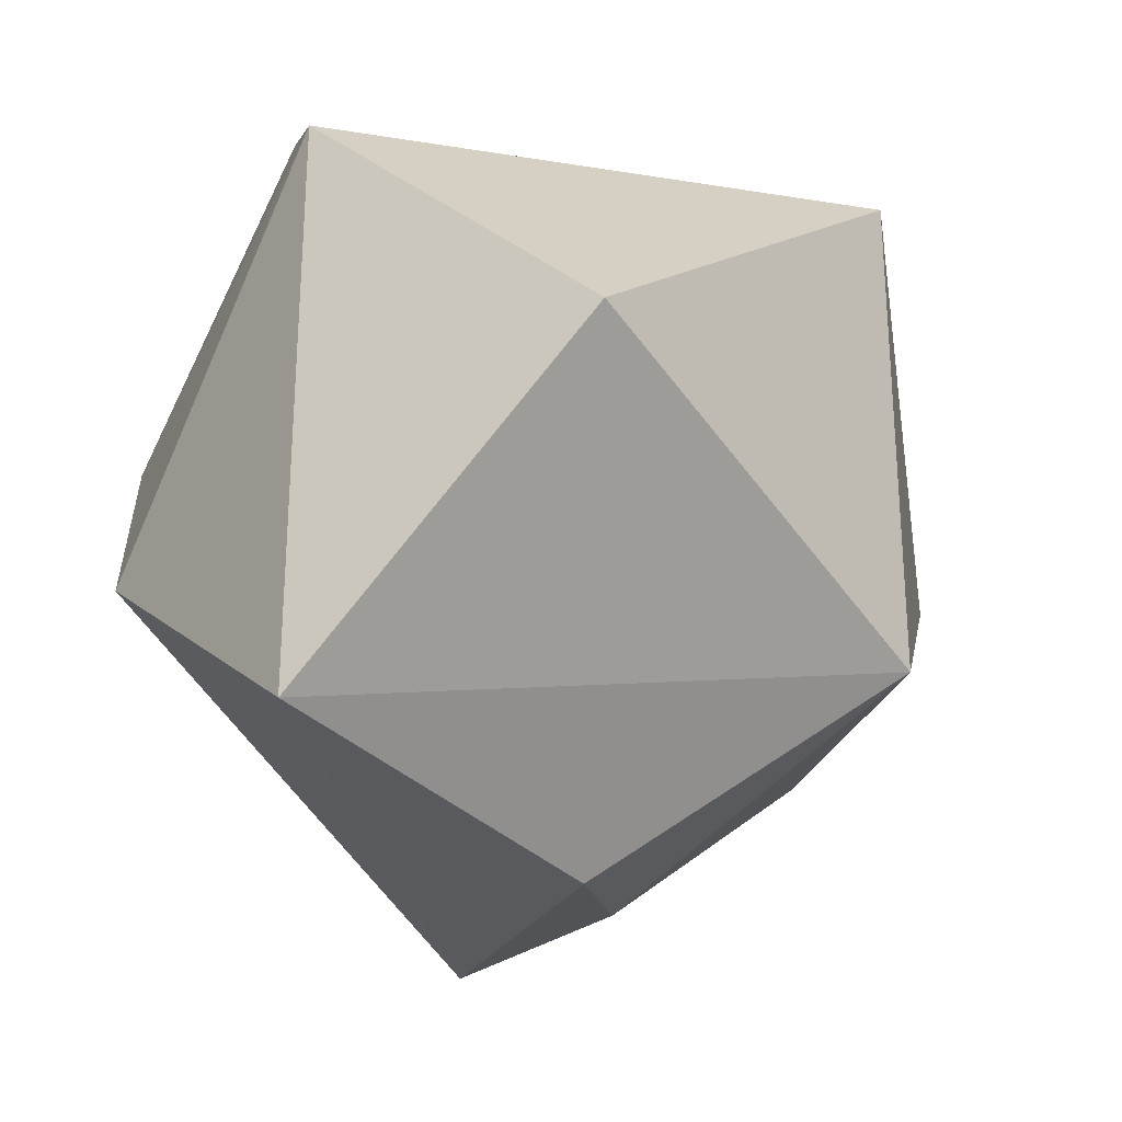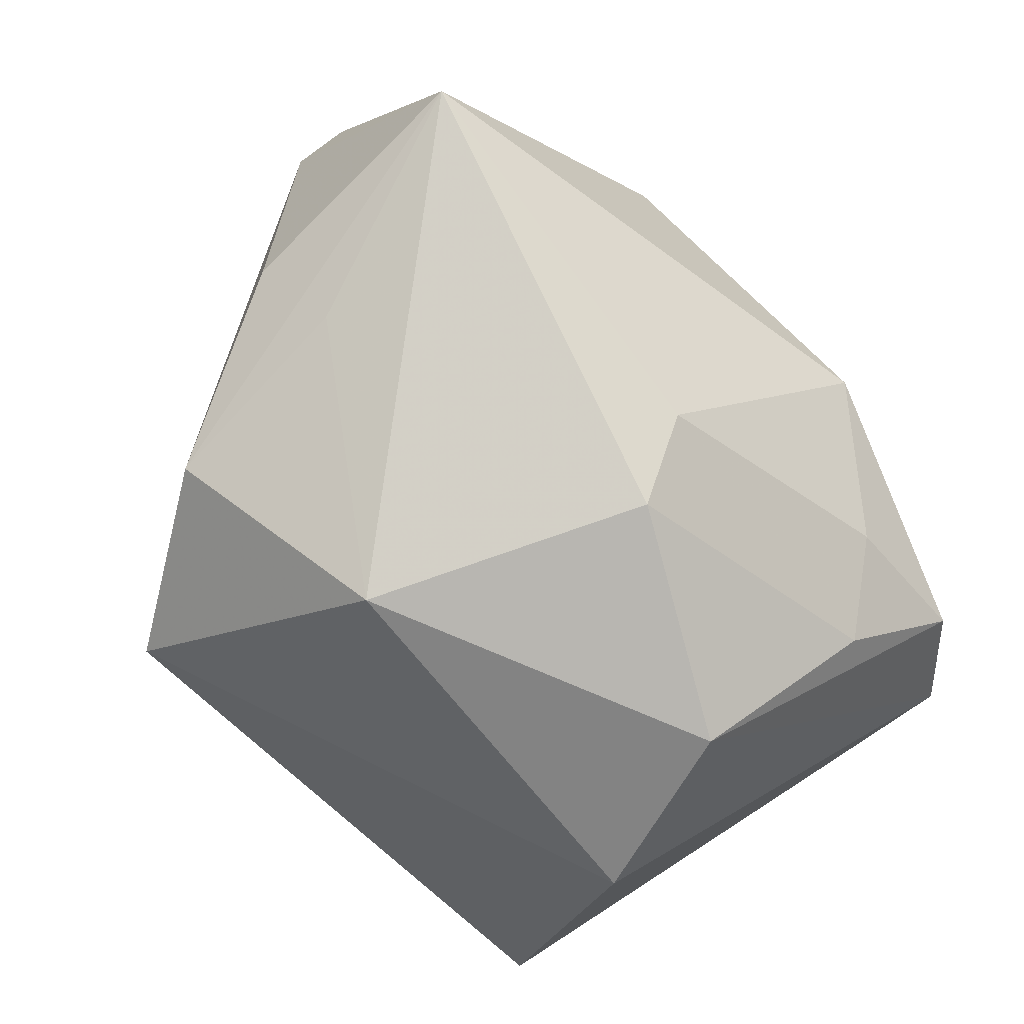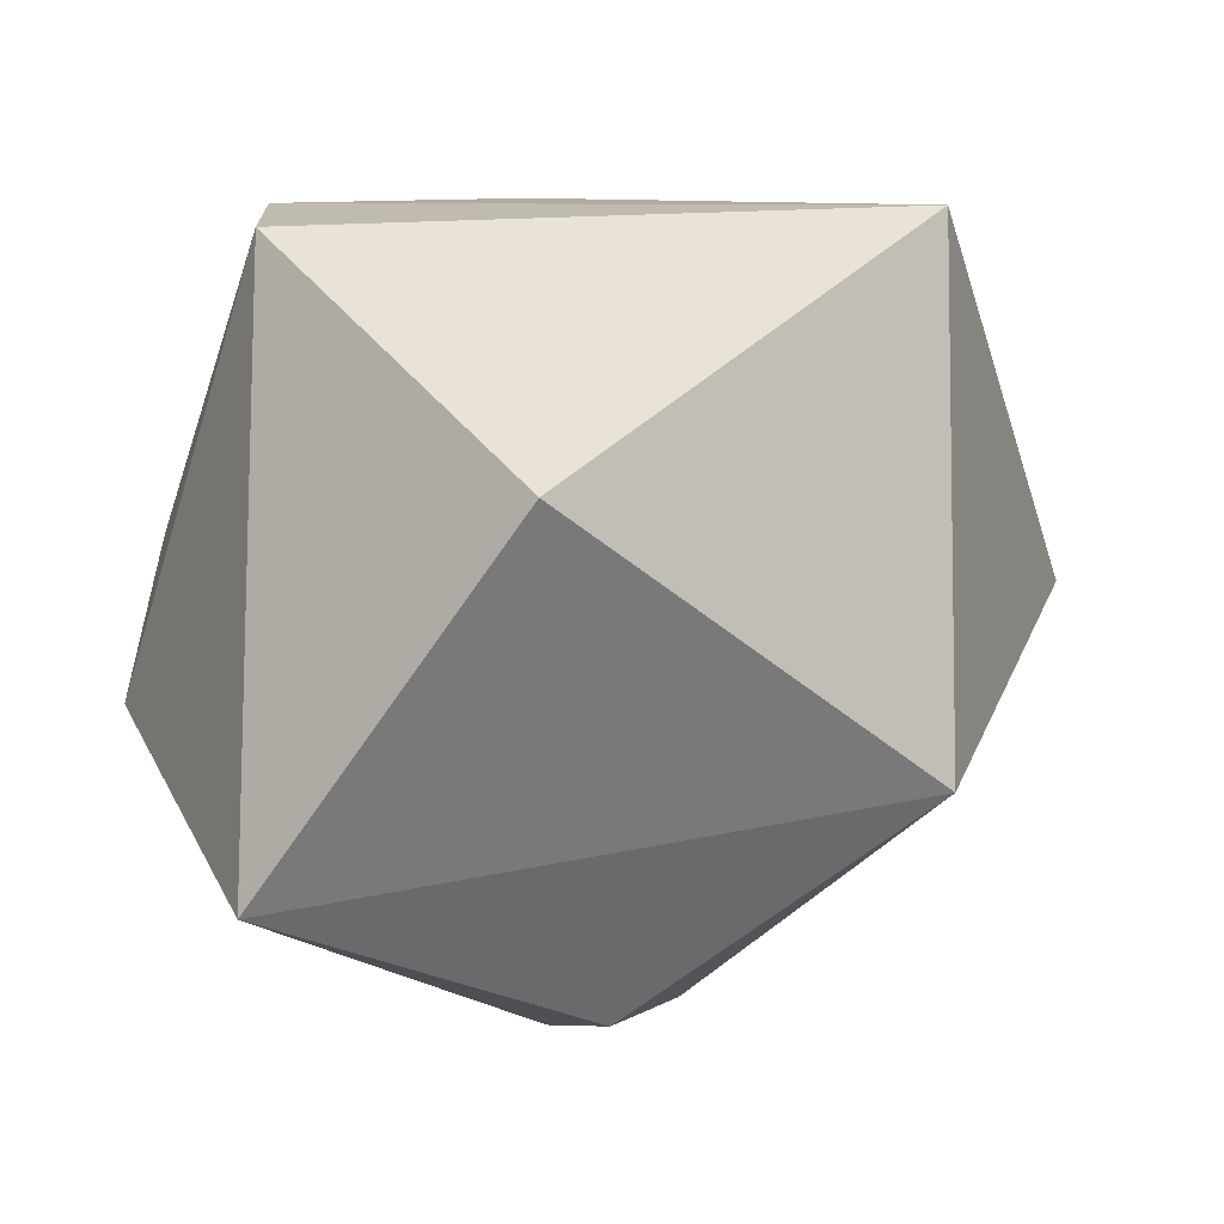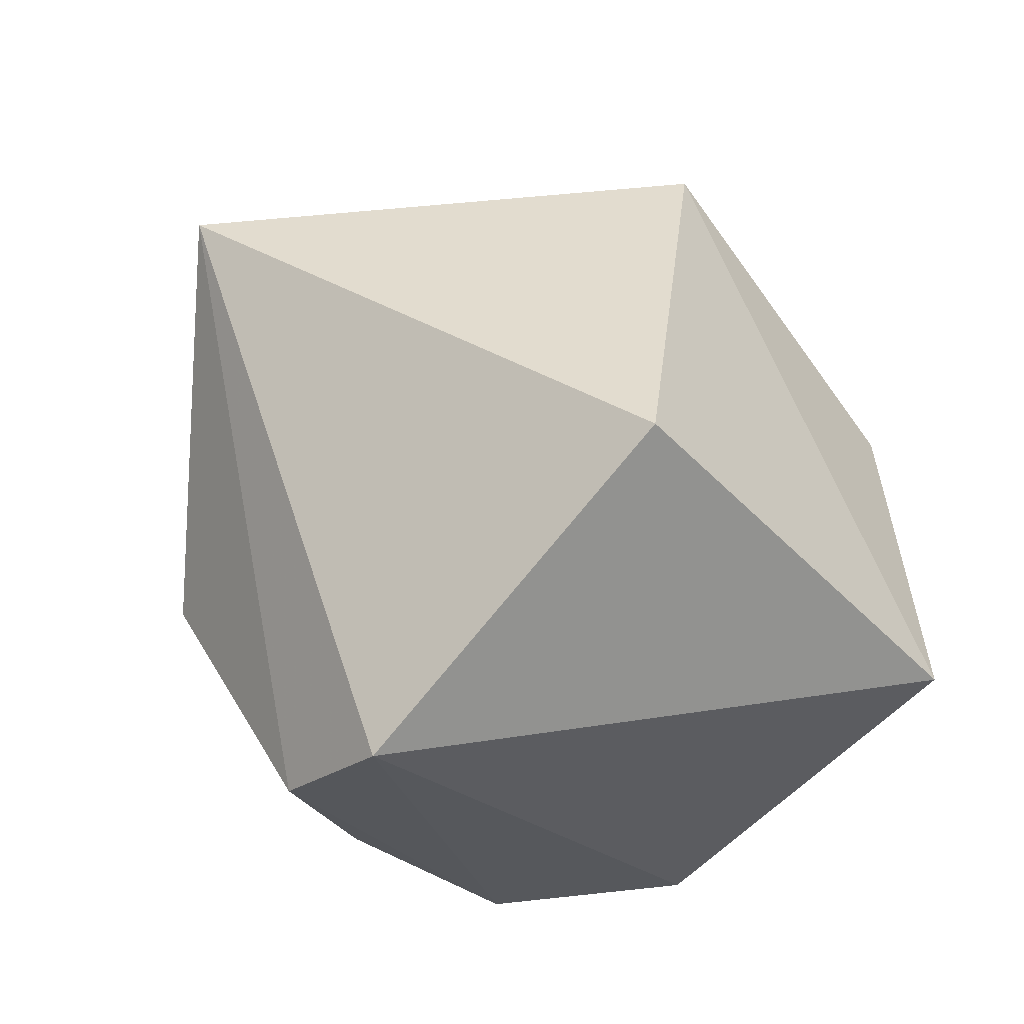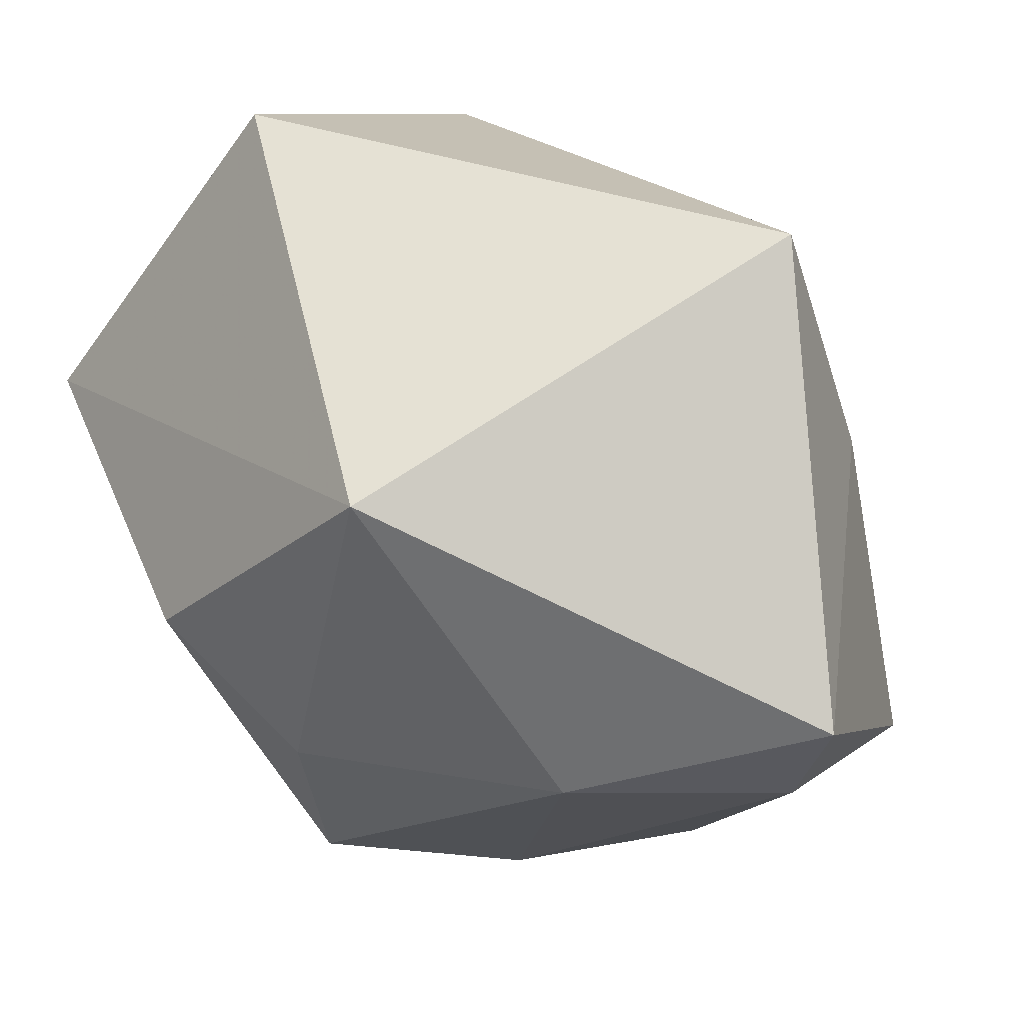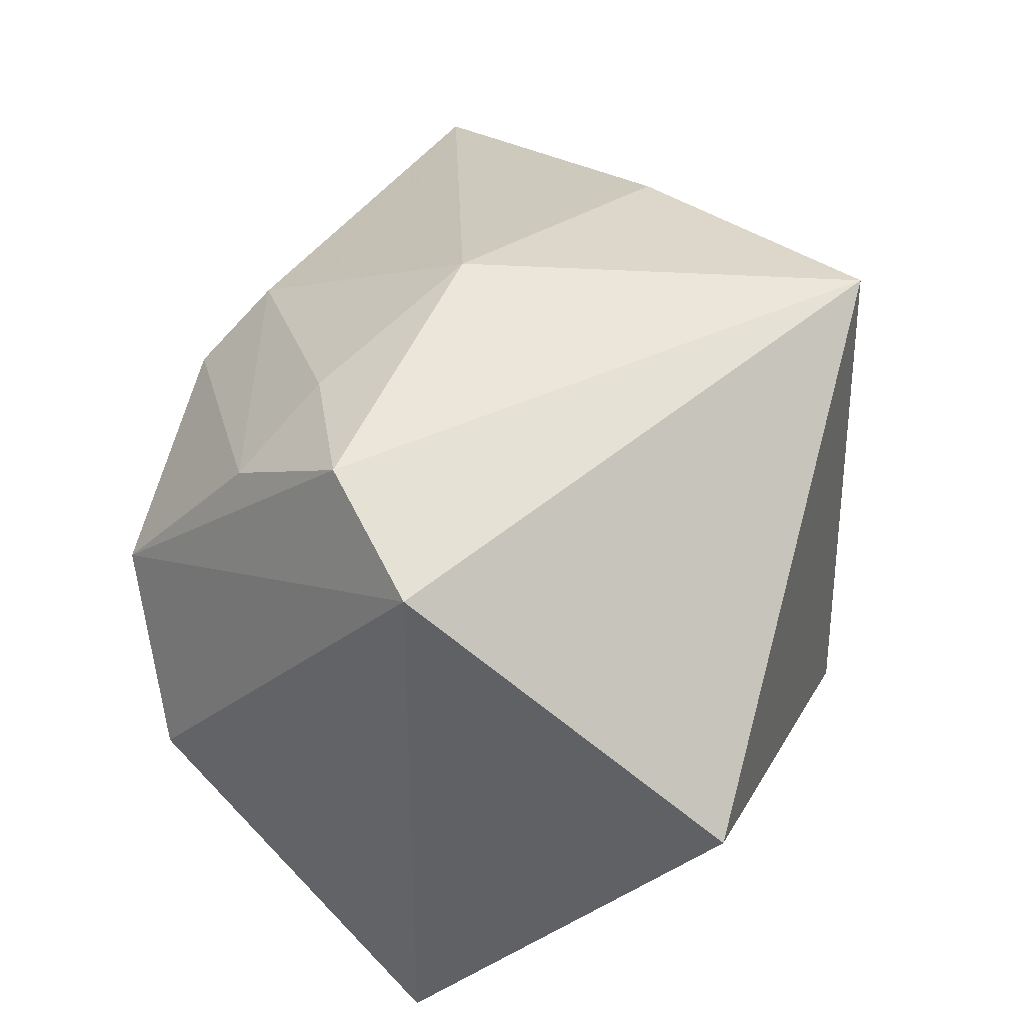
<metadata>
{"format":"obj","ext":"obj","renderer":"f3d","projection":"perspective","resolution":1024,"background":"white","views":[{"elev":-25.7,"azim":-62.5,"up":"+Y"},{"elev":-74.2,"azim":125.7,"up":"+Z"},{"elev":-10.3,"azim":-52.5,"up":"+Y"},{"elev":23.5,"azim":-106.1,"up":"+Z"},{"elev":71.4,"azim":53.2,"up":"+Z"},{"elev":40.3,"azim":-81.3,"up":"+Y"}]}
</metadata>
<code>
v -0.01869 0.03258 -0.01726
v 0.01874 -0.04078 -0.02094
v 0.04503 -0.005029 -0.01439
v -0.03398 0.03395 -0.01246
v -0.02068 0.007697 -0.03929
v 0.003976 0.01684 -0.03659
v 0.05095 0.002153 0.009553
v 0.05017 0.006412 0.02379
v 0.03782 -0.0008525 -0.023
v 0.008316 0.02428 -0.02948
v 0.03607 -0.01866 0.01198
v -0.007848 -0.04238 0.007888
v -0.005853 0.04022 -0.004226
v 0.01222 -0.03874 0.001031
v -0.04454 -0.03418 -0.003899
v -0.04454 -0.001867 0.0289
v -0.04454 0.02717 -0.003633
v 0.03369 -0.02279 -0.02589
v 0.02324 0.03298 0.01241
v 0.006118 0.03425 0.03741
v 0.04946 0.02276 -0.01471
v -0.0301 -0.01118 -0.03424
v 0.003261 -0.0219 0.03855
v 0.01327 -0.01257 -0.03929
v -0.02551 0.02519 -0.02467
f 12 15 2
f 8 20 23
f 23 15 12
f 19 20 8
f 8 21 19
f 13 20 19
f 19 21 13
f 8 23 11
f 22 5 24
f 24 2 22
f 22 2 15
f 6 21 24
f 24 5 6
f 7 21 8
f 7 3 21
f 8 11 7
f 18 2 24
f 18 11 2
f 3 7 18
f 18 7 11
f 21 3 18
f 12 2 14
f 2 11 14
f 14 23 12
f 14 11 23
f 13 21 10
f 21 6 10
f 17 22 15
f 5 22 17
f 24 21 9
f 9 18 24
f 21 18 9
f 25 6 5
f 25 10 6
f 20 17 16
f 16 17 15
f 15 23 16
f 16 23 20
f 4 20 13
f 4 17 20
f 5 17 4
f 4 25 5
f 10 25 1
f 25 4 1
f 13 10 1
f 1 4 13

</code>
